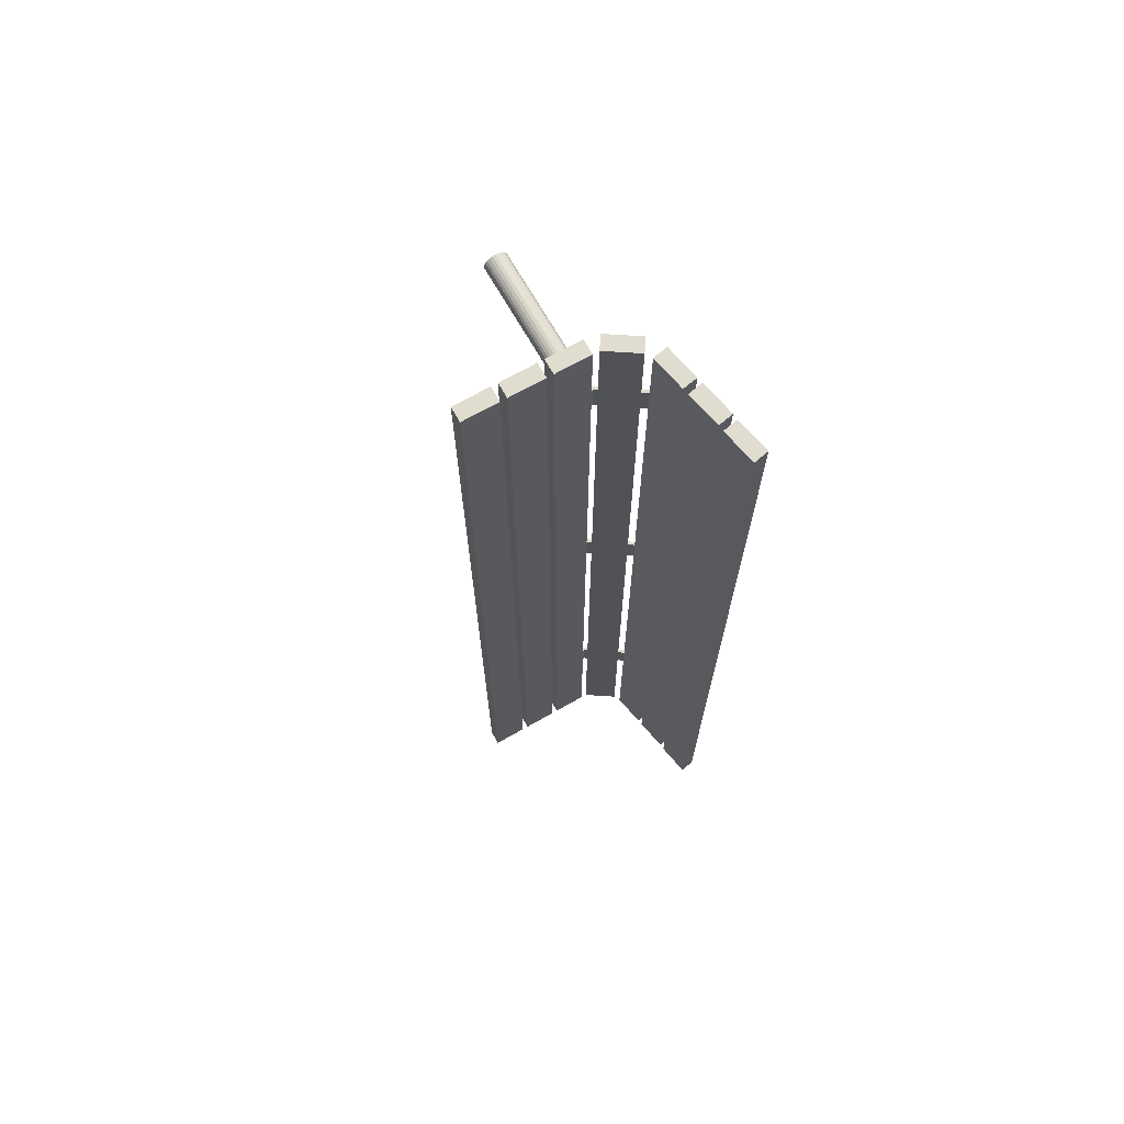
<metadata>
{"format":"obj","ext":"obj","renderer":"f3d","projection":"perspective","resolution":1024,"background":"white","views":[{"elev":69.4,"azim":150.4,"up":"+Z"}]}
</metadata>
<code>
o mesh15_mesh15-geometry
o mesh14_mesh14-geometry
o mesh13_mesh13-geometry
v -0.0884 0.1171 -0.4654
v -0.07371 0.12 0.4654
v -0.0884 0.1171 0.4654
v -0.07371 0.12 -0.4654
v -0.08037 0.1543 0.4654
v -0.09506 0.1514 0.4654
v -0.08037 0.1543 -0.4654
v -0.09506 0.1514 -0.4654
f 3 2 1
f 4 1 2
f 2 3 5
f 3 1 6
f 4 7 1
f 2 5 4
f 6 5 3
f 8 6 1
f 8 1 7
f 7 4 5
f 5 6 7
f 8 7 6
f 1 2 3
f 2 1 4
f 5 3 2
f 6 1 3
f 1 7 4
f 4 5 2
f 3 5 6
f 1 6 8
f 7 1 8
f 5 4 7
f 7 6 5
f 6 7 8
o mesh12_mesh12-geometry
v 0.02152 0.01409 0.244
v 0.05644 0.01409 0.4654
v 0.02152 0.01409 0.4654
v 0.05644 0.01409 -0.4654
v 0.0215 -0.0008765 0.4654
v 0.0215 0.01409 -0.4654
v 0.02152 0.01409 -0.4654
v 0.05644 -0.0008765 -0.4654
v 0.05644 -0.0008765 0.4654
v 0.0215 0.01409 0.4654
v 0.0215 -0.0008765 -0.4654
f 9 10 11
f 10 9 12
f 10 13 11
f 11 14 9
f 12 9 15
f 16 10 12
f 13 10 17
f 11 13 18
f 14 11 18
f 9 14 15
f 15 16 12
f 10 16 17
f 16 13 17
f 19 18 13
f 18 19 14
f 19 15 14
f 16 15 19
f 13 16 19
f 11 10 9
f 12 9 10
f 11 13 10
f 9 14 11
f 15 9 12
f 12 10 16
f 17 10 13
f 18 13 11
f 18 11 14
f 15 14 9
f 12 16 15
f 17 16 10
f 17 13 16
f 13 18 19
f 14 19 18
f 14 15 19
f 19 15 16
f 19 16 13
o mesh11_mesh11-geometry
v -0.0196 -0.0008765 -0.4654
v 0.01528 0.01409 -0.4654
v 0.01528 -0.0008765 -0.4654
v -0.0196 0.01409 -0.4654
v 0.01528 0.01409 0.4654
v 0.01528 -0.0008765 0.4654
v -0.0196 0.01409 0.4654
v -0.0196 -0.0008765 0.4654
f 22 21 20
f 23 20 21
f 21 22 24
f 22 20 25
f 23 26 20
f 23 21 26
f 25 24 22
f 24 26 21
f 27 25 20
f 27 20 26
f 24 25 26
f 27 26 25
f 20 21 22
f 21 20 23
f 24 22 21
f 25 20 22
f 20 26 23
f 26 21 23
f 22 24 25
f 21 26 24
f 20 25 27
f 26 20 27
f 26 25 24
f 25 26 27
o mesh10_mesh10-geometry
v 0.06273 0.01409 0.4654
v 0.06273 -0.0008765 -0.4654
v 0.06273 -0.0008765 0.4654
v 0.06273 0.01409 -0.4654
v 0.0923 -0.0008765 0.4654
v 0.09786 0.01409 -0.4654
v 0.0923 -0.0008765 -0.4654
v 0.09786 -0.0008765 0.4654
v 0.09786 0.01409 0.4654
v 0.09786 -0.0008765 -0.4654
f 30 29 28
f 31 28 29
f 30 32 29
f 30 28 32
f 31 33 28
f 29 34 31
f 34 29 32
f 32 28 35
f 36 28 33
f 31 34 33
f 32 35 34
f 36 35 28
f 33 37 36
f 37 33 34
f 37 34 35
f 35 36 37
f 28 29 30
f 29 28 31
f 29 32 30
f 32 28 30
f 28 33 31
f 31 34 29
f 32 29 34
f 35 28 32
f 33 28 36
f 33 34 31
f 34 35 32
f 28 35 36
f 36 37 33
f 34 33 37
f 35 34 37
f 37 36 35
o mesh9_mesh9-geometry
v -0.03379 0.001595 -0.4654
v -0.05493 0.03346 -0.4654
v -0.02555 0.01409 -0.4654
v -0.06316 0.02096 -0.4654
v -0.02555 0.01409 0.4654
v -0.06316 0.02096 0.4654
v -0.05493 0.03346 0.4654
v -0.03379 0.001595 0.4654
f 40 39 38
f 41 38 39
f 40 42 39
f 40 38 42
f 41 43 38
f 39 44 41
f 44 39 42
f 45 42 38
f 45 38 43
f 43 41 44
f 42 45 44
f 43 44 45
f 38 39 40
f 39 38 41
f 39 42 40
f 42 38 40
f 38 43 41
f 41 44 39
f 42 39 44
f 38 42 45
f 43 38 45
f 44 41 43
f 44 45 42
f 45 44 43
o mesh8_mesh8-geometry
v -0.07323 0.03714 -0.4654
v -0.06521 0.07428 -0.4654
v -0.05854 0.03999 -0.4654
v -0.0799 0.07142 -0.4654
v -0.06521 0.07428 0.4654
v -0.05854 0.03999 0.4654
v -0.0799 0.07142 0.4654
v -0.07323 0.03714 0.4654
f 48 47 46
f 49 46 47
f 47 48 50
f 48 46 51
f 49 52 46
f 49 47 52
f 51 50 48
f 50 52 47
f 53 51 46
f 53 46 52
f 51 53 50
f 52 50 53
f 46 47 48
f 47 46 49
f 50 48 47
f 51 46 48
f 46 52 49
f 52 47 49
f 48 50 51
f 47 52 50
f 46 51 53
f 52 46 53
f 50 53 51
f 53 50 52
o mesh7_mesh7-geometry
v -0.08112 0.07711 -0.4654
v -0.07309 0.1142 -0.4654
v -0.06643 0.07996 -0.4654
v -0.08779 0.1114 -0.4654
v -0.07309 0.1142 0.4654
v -0.06643 0.07996 0.4654
v -0.08779 0.1114 0.4654
v -0.08112 0.07711 0.4654
f 56 55 54
f 57 54 55
f 55 56 58
f 56 54 59
f 57 60 54
f 57 55 60
f 59 58 56
f 58 60 55
f 61 59 54
f 61 54 60
f 59 61 58
f 60 58 61
f 54 55 56
f 55 54 57
f 58 56 55
f 59 54 56
f 54 60 57
f 60 55 57
f 56 58 59
f 55 60 58
f 54 59 61
f 60 54 61
f 58 61 59
f 61 58 60
o mesh6_mesh6-geometry
v -0.0303 -0.1543 0.3574
v -0.03214 -0.003865 0.355
v -0.03214 -0.1543 0.355
v -0.0303 -0.003865 0.3574
v -0.03329 -0.1543 0.3523
v -0.01401 -0.1543 0.3574
v -0.02792 -0.1543 0.3593
v -0.01217 -0.003865 0.355
v -0.03329 -0.003865 0.3523
v -0.01102 -0.1543 0.3523
v -0.01639 -0.1543 0.3593
v -0.01217 -0.1543 0.355
v -0.02792 -0.003865 0.3593
v -0.01401 -0.003865 0.3574
v -0.01102 -0.003865 0.3523
v -0.03368 -0.1543 0.3493
v -0.01063 -0.1543 0.3493
v -0.01639 -0.003865 0.3593
v -0.02514 -0.1543 0.3604
v -0.01917 -0.1543 0.3604
v -0.01063 -0.003865 0.3493
v -0.03368 -0.003865 0.3493
v -0.01917 -0.003865 0.3604
v -0.02514 -0.003865 0.3604
v -0.03329 -0.1543 0.3463
v -0.01102 -0.1543 0.3463
v -0.01102 -0.003865 0.3463
v -0.02216 -0.1543 0.3608
v -0.02216 -0.003865 0.3608
v -0.03329 -0.003865 0.3463
v -0.03214 -0.003865 0.3435
v -0.01217 -0.1543 0.3435
v -0.01217 -0.003865 0.3435
v -0.03214 -0.1543 0.3435
v -0.0303 -0.1543 0.3411
v -0.01401 -0.003865 0.3411
v -0.01401 -0.1543 0.3411
v -0.0303 -0.003865 0.3411
v -0.02792 -0.1543 0.3393
v -0.01639 -0.003865 0.3393
v -0.02792 -0.003865 0.3393
v -0.01639 -0.1543 0.3393
v -0.02514 -0.1543 0.3382
v -0.01917 -0.003865 0.3382
v -0.02514 -0.003865 0.3382
v -0.01917 -0.1543 0.3382
v -0.02216 -0.1543 0.3378
v -0.02216 -0.003865 0.3378
f 67 62 64
f 65 69 63
f 71 64 66
f 72 62 67
f 67 64 73
f 72 68 62
f 65 75 69
f 63 69 76
f 63 76 70
f 73 64 71
f 71 66 78
f 74 75 65
f 81 68 72
f 70 76 82
f 78 66 77
f 81 80 68
f 74 79 75
f 70 82 83
f 78 77 87
f 85 84 79
f 85 79 74
f 80 81 89
f 83 82 88
f 87 77 86
f 84 85 90
f 83 88 91
f 87 86 93
f 91 88 94
f 91 94 92
f 93 86 95
f 92 94 97
f 93 95 96
f 92 97 99
f 93 96 98
f 99 97 101
f 98 96 100
f 99 101 102
f 98 100 103
f 102 101 105
f 103 100 104
f 102 105 106
f 103 104 107
f 106 105 109
f 107 104 108
f 62 63 64
f 63 62 65
f 63 66 64
f 68 65 62
f 66 63 70
f 65 68 74
f 70 77 66
f 67 79 72
f 69 67 73
f 80 74 68
f 67 69 75
f 73 76 69
f 77 70 83
f 76 73 71
f 82 71 78
f 79 67 75
f 84 72 79
f 74 80 85
f 72 84 81
f 71 82 76
f 83 86 77
f 78 88 82
f 89 85 80
f 90 81 84
f 86 83 91
f 88 78 87
f 85 89 90
f 81 90 89
f 92 86 91
f 87 94 88
f 86 92 95
f 94 87 93
f 92 96 95
f 98 94 93
f 96 92 99
f 94 98 97
f 99 100 96
f 98 101 97
f 100 99 102
f 101 98 103
f 102 104 100
f 103 105 101
f 104 102 106
f 105 103 107
f 106 108 104
f 107 109 105
f 108 106 109
f 109 107 108
f 64 62 67
f 63 69 65
f 66 64 71
f 67 62 72
f 73 64 67
f 62 68 72
f 69 75 65
f 76 69 63
f 70 76 63
f 71 64 73
f 78 66 71
f 65 75 74
f 72 68 81
f 82 76 70
f 77 66 78
f 68 80 81
f 75 79 74
f 83 82 70
f 87 77 78
f 79 84 85
f 74 79 85
f 89 81 80
f 88 82 83
f 86 77 87
f 90 85 84
f 91 88 83
f 93 86 87
f 94 88 91
f 92 94 91
f 95 86 93
f 97 94 92
f 96 95 93
f 99 97 92
f 98 96 93
f 101 97 99
f 100 96 98
f 102 101 99
f 103 100 98
f 105 101 102
f 104 100 103
f 106 105 102
f 107 104 103
f 109 105 106
f 108 104 107
f 64 63 62
f 65 62 63
f 64 66 63
f 62 65 68
f 70 63 66
f 74 68 65
f 66 77 70
f 72 79 67
f 73 67 69
f 68 74 80
f 75 69 67
f 69 76 73
f 83 70 77
f 71 73 76
f 78 71 82
f 75 67 79
f 79 72 84
f 85 80 74
f 81 84 72
f 76 82 71
f 77 86 83
f 82 88 78
f 80 85 89
f 84 81 90
f 91 83 86
f 87 78 88
f 90 89 85
f 89 90 81
f 91 86 92
f 88 94 87
f 95 92 86
f 93 87 94
f 95 96 92
f 93 94 98
f 99 92 96
f 97 98 94
f 96 100 99
f 97 101 98
f 102 99 100
f 103 98 101
f 100 104 102
f 101 105 103
f 106 102 104
f 107 103 105
f 104 108 106
f 105 109 107
f 109 106 108
f 108 107 109
o mesh5_mesh5-geometry
v -0.03103 -0.003852 0.3345
v 0.0923 -0.0008755 0.3345
v 0.0923 -0.003854 0.3345
v 0.06797 -0.0008755 0.3345
v 0.0923 -0.003854 0.3642
v -0.03005 -0.0008735 0.3345
v 0.0923 -0.0008776 0.3642
v -0.03103 -0.003852 0.3642
v -0.03379 0.001595 0.3345
v -0.03005 -0.0008735 0.3642
v 0.06797 -0.0008725 0.3642
v -0.07366 0.02376 0.3642
v -0.07366 0.02376 0.3345
v -0.07111 0.0262 0.3642
v -0.07111 0.0262 0.3345
v -0.09786 0.147 0.3642
v -0.07323 0.03714 0.3642
v -0.07323 0.03714 0.3345
v -0.09786 0.147 0.3345
v -0.09471 0.1476 0.3642
v -0.0799 0.07142 0.3345
v -0.09471 0.1476 0.3345
f 110 111 112
f 111 110 113
f 111 114 112
f 114 110 112
f 113 110 115
f 113 116 111
f 114 111 116
f 110 114 117
f 115 110 118
f 119 113 115
f 116 113 120
f 120 114 116
f 114 120 117
f 121 110 117
f 118 110 122
f 123 115 118
f 113 119 120
f 115 123 119
f 117 120 119
f 110 121 122
f 117 123 121
f 118 122 124
f 124 123 118
f 123 117 119
f 125 122 121
f 121 123 126
f 124 122 127
f 127 123 124
f 122 125 128
f 121 129 125
f 123 127 126
f 121 126 129
f 127 122 130
f 125 131 128
f 130 122 128
f 131 125 129
f 126 127 129
f 129 127 130
f 130 128 131
f 129 130 131
f 112 111 110
f 113 110 111
f 112 114 111
f 112 110 114
f 115 110 113
f 111 116 113
f 116 111 114
f 117 114 110
f 118 110 115
f 115 113 119
f 120 113 116
f 116 114 120
f 117 120 114
f 117 110 121
f 122 110 118
f 118 115 123
f 120 119 113
f 119 123 115
f 119 120 117
f 122 121 110
f 121 123 117
f 124 122 118
f 118 123 124
f 119 117 123
f 121 122 125
f 126 123 121
f 127 122 124
f 124 123 127
f 128 125 122
f 125 129 121
f 126 127 123
f 129 126 121
f 130 122 127
f 128 131 125
f 128 122 130
f 129 125 131
f 129 127 126
f 130 127 129
f 131 128 130
f 131 130 129
o mesh4_mesh4-geometry
v -0.07111 0.0262 -0.3345
v -0.03103 -0.003852 -0.3345
v -0.03005 -0.0008735 -0.3345
v -0.07366 0.02376 -0.3345
v 0.06797 -0.0008725 -0.3345
v -0.03005 -0.0008735 -0.3642
v -0.07323 0.03714 -0.3345
v -0.07366 0.02376 -0.3642
v 0.0923 -0.003854 -0.3345
v 0.06797 -0.0008755 -0.3642
v -0.03379 0.001595 -0.3642
v -0.07323 0.03714 -0.3642
v -0.09471 0.1476 -0.3345
v -0.03103 -0.003852 -0.3642
v -0.09786 0.147 -0.3345
v 0.0923 -0.0008776 -0.3345
v -0.07111 0.0262 -0.3642
v -0.09786 0.147 -0.3642
v 0.0923 -0.0008755 -0.3642
v 0.0923 -0.003854 -0.3642
v -0.0799 0.07142 -0.3642
v -0.09471 0.1476 -0.3642
f 132 133 134
f 133 132 135
f 133 136 134
f 137 132 134
f 135 132 138
f 139 133 135
f 140 136 133
f 141 134 136
f 132 137 142
f 134 141 137
f 132 143 138
f 135 138 144
f 133 139 145
f 146 139 135
f 136 140 147
f 145 140 133
f 147 141 136
f 137 145 142
f 132 142 148
f 141 145 137
f 143 132 148
f 138 143 144
f 135 144 146
f 142 145 139
f 139 146 149
f 140 150 147
f 140 145 151
f 141 147 150
f 142 139 148
f 150 145 141
f 148 139 143
f 144 143 152
f 153 146 144
f 146 153 149
f 152 139 149
f 150 140 151
f 145 150 151
f 143 139 152
f 144 152 153
f 152 149 153
f 134 133 132
f 135 132 133
f 134 136 133
f 134 132 137
f 138 132 135
f 135 133 139
f 133 136 140
f 136 134 141
f 142 137 132
f 137 141 134
f 138 143 132
f 144 138 135
f 145 139 133
f 135 139 146
f 147 140 136
f 133 140 145
f 136 141 147
f 142 145 137
f 148 142 132
f 137 145 141
f 148 132 143
f 144 143 138
f 146 144 135
f 139 145 142
f 149 146 139
f 147 150 140
f 151 145 140
f 150 147 141
f 148 139 142
f 141 145 150
f 143 139 148
f 152 143 144
f 144 146 153
f 149 153 146
f 149 139 152
f 151 140 150
f 151 150 145
f 152 139 143
f 153 152 144
f 153 149 152
o mesh3_mesh3-geometry
v -0.01917 -0.1543 -0.3606
v -0.02216 -0.003865 -0.361
v -0.01917 -0.003865 -0.3606
v -0.02216 -0.1543 -0.361
v -0.02514 -0.003865 -0.3606
v -0.01639 -0.1543 -0.3595
v -0.02514 -0.1543 -0.3606
v -0.02792 -0.003865 -0.3595
v -0.01639 -0.003865 -0.3595
v -0.01401 -0.1543 -0.3576
v -0.02792 -0.1543 -0.3595
v -0.0303 -0.003865 -0.3576
v -0.01401 -0.003865 -0.3576
v -0.01217 -0.003865 -0.3552
v -0.0303 -0.1543 -0.3576
v -0.03214 -0.003865 -0.3552
v -0.01217 -0.1543 -0.3552
v -0.01102 -0.1543 -0.3525
v -0.03329 -0.003865 -0.3525
v -0.03214 -0.1543 -0.3552
v -0.01102 -0.003865 -0.3525
v -0.03329 -0.1543 -0.3525
v -0.01063 -0.1543 -0.3495
v -0.03368 -0.1543 -0.3495
v -0.03368 -0.003865 -0.3495
v -0.01063 -0.003865 -0.3495
v -0.01102 -0.1543 -0.3465
v -0.03329 -0.1543 -0.3465
v -0.03329 -0.003865 -0.3465
v -0.01102 -0.003865 -0.3465
v -0.01217 -0.1543 -0.3437
v -0.03214 -0.1543 -0.3437
v -0.03214 -0.003865 -0.3437
v -0.01217 -0.003865 -0.3437
v -0.01401 -0.1543 -0.3413
v -0.0303 -0.1543 -0.3413
v -0.0303 -0.003865 -0.3413
v -0.01401 -0.003865 -0.3413
v -0.01639 -0.003865 -0.3395
v -0.01639 -0.1543 -0.3395
v -0.02792 -0.1543 -0.3395
v -0.02792 -0.003865 -0.3395
v -0.01917 -0.003865 -0.3383
v -0.02514 -0.003865 -0.3383
v -0.01917 -0.1543 -0.3383
v -0.02514 -0.1543 -0.3383
v -0.02216 -0.003865 -0.338
v -0.02216 -0.1543 -0.338
f 158 156 155
f 154 160 157
f 161 156 158
f 159 160 154
f 161 162 156
f 159 164 160
f 165 162 161
f 163 164 159
f 165 166 162
f 163 168 164
f 169 166 165
f 169 167 166
f 170 168 163
f 172 167 169
f 170 173 168
f 171 175 170
f 172 174 167
f 170 175 173
f 171 177 175
f 178 174 172
f 176 177 171
f 178 179 174
f 176 181 177
f 182 179 178
f 180 181 176
f 182 183 179
f 180 185 181
f 186 183 182
f 184 185 180
f 186 187 183
f 188 185 184
f 190 187 186
f 188 189 185
f 190 191 187
f 193 189 188
f 195 191 190
f 195 192 191
f 193 194 189
f 197 192 195
f 198 194 193
f 197 196 192
f 198 199 194
f 196 197 200
f 199 198 201
f 154 155 156
f 155 154 157
f 156 159 154
f 157 158 155
f 159 156 162
f 158 157 160
f 160 161 158
f 162 163 159
f 161 160 164
f 163 162 166
f 164 165 161
f 167 163 166
f 165 164 168
f 163 167 170
f 168 169 165
f 167 171 170
f 169 168 173
f 171 167 174
f 169 175 172
f 175 169 173
f 174 176 171
f 175 178 172
f 176 174 179
f 178 175 177
f 179 180 176
f 177 182 178
f 180 179 183
f 182 177 181
f 183 184 180
f 181 186 182
f 184 183 187
f 186 181 185
f 187 188 184
f 189 186 185
f 188 187 191
f 186 189 190
f 192 188 191
f 194 190 189
f 188 192 193
f 190 194 195
f 196 193 192
f 199 195 194
f 193 196 198
f 195 199 197
f 200 198 196
f 201 197 199
f 198 200 201
f 197 201 200
f 155 156 158
f 157 160 154
f 158 156 161
f 154 160 159
f 156 162 161
f 160 164 159
f 161 162 165
f 159 164 163
f 162 166 165
f 164 168 163
f 165 166 169
f 166 167 169
f 163 168 170
f 169 167 172
f 168 173 170
f 170 175 171
f 167 174 172
f 173 175 170
f 175 177 171
f 172 174 178
f 171 177 176
f 174 179 178
f 177 181 176
f 178 179 182
f 176 181 180
f 179 183 182
f 181 185 180
f 182 183 186
f 180 185 184
f 183 187 186
f 184 185 188
f 186 187 190
f 185 189 188
f 187 191 190
f 188 189 193
f 190 191 195
f 191 192 195
f 189 194 193
f 195 192 197
f 193 194 198
f 192 196 197
f 194 199 198
f 200 197 196
f 201 198 199
f 156 155 154
f 157 154 155
f 154 159 156
f 155 158 157
f 162 156 159
f 160 157 158
f 158 161 160
f 159 163 162
f 164 160 161
f 166 162 163
f 161 165 164
f 166 163 167
f 168 164 165
f 170 167 163
f 165 169 168
f 170 171 167
f 173 168 169
f 174 167 171
f 172 175 169
f 173 169 175
f 171 176 174
f 172 178 175
f 179 174 176
f 177 175 178
f 176 180 179
f 178 182 177
f 183 179 180
f 181 177 182
f 180 184 183
f 182 186 181
f 187 183 184
f 185 181 186
f 184 188 187
f 185 186 189
f 191 187 188
f 190 189 186
f 191 188 192
f 189 190 194
f 193 192 188
f 195 194 190
f 192 193 196
f 194 195 199
f 198 196 193
f 197 199 195
f 196 198 200
f 199 197 201
f 201 200 198
f 200 201 197
o mesh2_mesh2-geometry
v -0.01063 -0.003865 -9.666e-05
v -0.01102 -0.1543 0.002886
v -0.01063 -0.1543 -9.666e-05
v -0.01102 -0.003865 0.002886
v -0.03329 -0.1543 0.002886
v -0.01102 -0.003865 -0.003079
v -0.03329 -0.003865 0.002886
v -0.01217 -0.1543 0.005666
v -0.03214 -0.1543 0.005666
v -0.03368 -0.1543 -9.666e-05
v -0.01102 -0.1543 -0.003079
v -0.03368 -0.003865 -9.666e-05
v -0.03214 -0.003865 0.005666
v -0.01217 -0.003865 0.005666
v -0.01217 -0.003865 -0.005859
v -0.03329 -0.003865 -0.003079
v -0.01401 -0.1543 0.008053
v -0.0303 -0.1543 0.008053
v -0.03329 -0.1543 -0.003079
v -0.01217 -0.1543 -0.005859
v -0.0303 -0.003865 0.008053
v -0.01401 -0.003865 0.008053
v -0.01401 -0.1543 -0.008246
v -0.03214 -0.003865 -0.005859
v -0.01639 -0.003865 0.009884
v -0.01639 -0.1543 0.009884
v -0.02792 -0.1543 0.009884
v -0.03214 -0.1543 -0.005859
v -0.01401 -0.003865 -0.008246
v -0.0303 -0.1543 -0.008246
v -0.02792 -0.003865 0.009884
v -0.01639 -0.003865 -0.01008
v -0.02792 -0.1543 -0.01008
v -0.0303 -0.003865 -0.008246
v -0.01917 -0.003865 0.01104
v -0.02514 -0.003865 0.01104
v -0.01917 -0.1543 0.01104
v -0.02514 -0.1543 0.01104
v -0.01639 -0.1543 -0.01008
v -0.01917 -0.003865 -0.01123
v -0.02792 -0.003865 -0.01008
v -0.02514 -0.1543 -0.01123
v -0.02216 -0.003865 0.01143
v -0.02216 -0.1543 0.01143
v -0.01917 -0.1543 -0.01123
v -0.02216 -0.003865 -0.01162
v -0.02514 -0.003865 -0.01123
v -0.02216 -0.1543 -0.01162
f 203 206 204
f 208 205 202
f 203 210 206
f 204 206 211
f 213 202 207
f 214 205 208
f 208 202 213
f 209 210 203
f 204 211 212
f 213 207 217
f 214 215 205
f 218 210 209
f 212 211 220
f 217 207 216
f 222 215 214
f 218 219 210
f 212 220 221
f 217 216 225
f 222 223 215
f 227 219 218
f 221 220 229
f 221 231 224
f 225 216 230
f 232 223 222
f 232 226 223
f 227 228 219
f 221 229 231
f 224 231 234
f 225 230 235
f 237 226 232
f 238 228 227
f 235 230 233
f 224 234 240
f 237 236 226
f 238 239 228
f 235 233 242
f 240 234 243
f 236 237 244
f 239 238 245
f 242 233 241
f 240 243 246
f 242 241 248
f 246 243 249
f 248 241 247
f 202 203 204
f 203 202 205
f 204 207 202
f 205 209 203
f 207 204 212
f 209 205 215
f 214 206 210
f 208 211 206
f 212 216 207
f 206 214 208
f 211 208 213
f 215 218 209
f 219 214 210
f 216 212 221
f 220 213 217
f 213 220 211
f 218 215 223
f 214 219 222
f 224 216 221
f 225 220 217
f 226 218 223
f 228 222 219
f 216 224 230
f 220 225 229
f 218 226 227
f 222 228 232
f 224 233 230
f 225 231 229
f 236 227 226
f 239 232 228
f 233 224 240
f 235 234 231
f 231 225 235
f 227 236 238
f 232 239 237
f 240 241 233
f 234 235 242
f 244 238 236
f 245 237 239
f 241 240 246
f 242 243 234
f 238 244 245
f 237 245 244
f 246 247 241
f 243 242 248
f 247 246 249
f 248 249 243
f 249 248 247
f 204 206 203
f 202 205 208
f 206 210 203
f 211 206 204
f 207 202 213
f 208 205 214
f 213 202 208
f 203 210 209
f 212 211 204
f 217 207 213
f 205 215 214
f 209 210 218
f 220 211 212
f 216 207 217
f 214 215 222
f 210 219 218
f 221 220 212
f 225 216 217
f 215 223 222
f 218 219 227
f 229 220 221
f 224 231 221
f 230 216 225
f 222 223 232
f 223 226 232
f 219 228 227
f 231 229 221
f 234 231 224
f 235 230 225
f 232 226 237
f 227 228 238
f 233 230 235
f 240 234 224
f 226 236 237
f 228 239 238
f 242 233 235
f 243 234 240
f 244 237 236
f 245 238 239
f 241 233 242
f 246 243 240
f 248 241 242
f 249 243 246
f 247 241 248
f 204 203 202
f 205 202 203
f 202 207 204
f 203 209 205
f 212 204 207
f 215 205 209
f 210 206 214
f 206 211 208
f 207 216 212
f 208 214 206
f 213 208 211
f 209 218 215
f 210 214 219
f 221 212 216
f 217 213 220
f 211 220 213
f 223 215 218
f 222 219 214
f 221 216 224
f 217 220 225
f 223 218 226
f 219 222 228
f 230 224 216
f 229 225 220
f 227 226 218
f 232 228 222
f 230 233 224
f 229 231 225
f 226 227 236
f 228 232 239
f 240 224 233
f 231 234 235
f 235 225 231
f 238 236 227
f 237 239 232
f 233 241 240
f 242 235 234
f 236 238 244
f 239 237 245
f 246 240 241
f 234 243 242
f 245 244 238
f 244 245 237
f 241 247 246
f 248 242 243
f 249 246 247
f 243 249 248
f 247 248 249
o mesh1_mesh1-geometry
v -0.09471 0.1476 -0.01486
v -0.09786 0.147 0.01486
v -0.09471 0.1476 0.01486
v -0.09786 0.147 -0.01486
v -0.07366 0.02376 0.01486
v -0.0799 0.07142 -0.01486
v -0.07366 0.02376 -0.01486
v -0.07323 0.03714 0.01486
v -0.07323 0.03714 -0.01486
v -0.07111 0.0262 0.01486
v -0.03103 -0.003852 -0.01486
v -0.03103 -0.003852 0.01486
v -0.03379 0.001595 -0.01486
v -0.07111 0.0262 -0.01486
v -0.03005 -0.0008735 0.01486
v 0.0923 -0.003854 0.01486
v -0.03005 -0.0008735 -0.01486
v 0.06797 -0.0008725 0.01486
v 0.0923 -0.003854 -0.01486
v 0.06797 -0.0008755 -0.01486
v 0.0923 -0.0008755 -0.01486
v 0.0923 -0.0008776 0.01486
f 250 251 252
f 251 250 253
f 254 252 251
f 252 255 250
f 255 253 250
f 256 251 253
f 254 257 252
f 251 256 254
f 252 258 255
f 255 256 253
f 254 259 257
f 257 258 252
f 260 254 256
f 258 256 255
f 261 259 254
f 259 258 257
f 254 260 261
f 262 260 256
f 263 256 258
f 259 261 264
f 258 259 263
f 260 265 261
f 266 260 262
f 262 256 263
f 261 267 264
f 266 259 264
f 263 259 262
f 265 260 268
f 265 267 261
f 269 260 266
f 259 266 262
f 269 264 267
f 264 269 266
f 260 270 268
f 270 265 268
f 267 265 271
f 270 260 269
f 271 269 267
f 265 270 271
f 269 271 270
f 252 251 250
f 253 250 251
f 251 252 254
f 250 255 252
f 250 253 255
f 253 251 256
f 252 257 254
f 254 256 251
f 255 258 252
f 253 256 255
f 257 259 254
f 252 258 257
f 256 254 260
f 255 256 258
f 254 259 261
f 257 258 259
f 261 260 254
f 256 260 262
f 258 256 263
f 264 261 259
f 263 259 258
f 261 265 260
f 262 260 266
f 263 256 262
f 264 267 261
f 264 259 266
f 262 259 263
f 268 260 265
f 261 267 265
f 266 260 269
f 262 266 259
f 267 264 269
f 266 269 264
f 268 270 260
f 268 265 270
f 271 265 267
f 269 260 270
f 267 269 271
f 271 270 265
f 270 271 269

</code>
